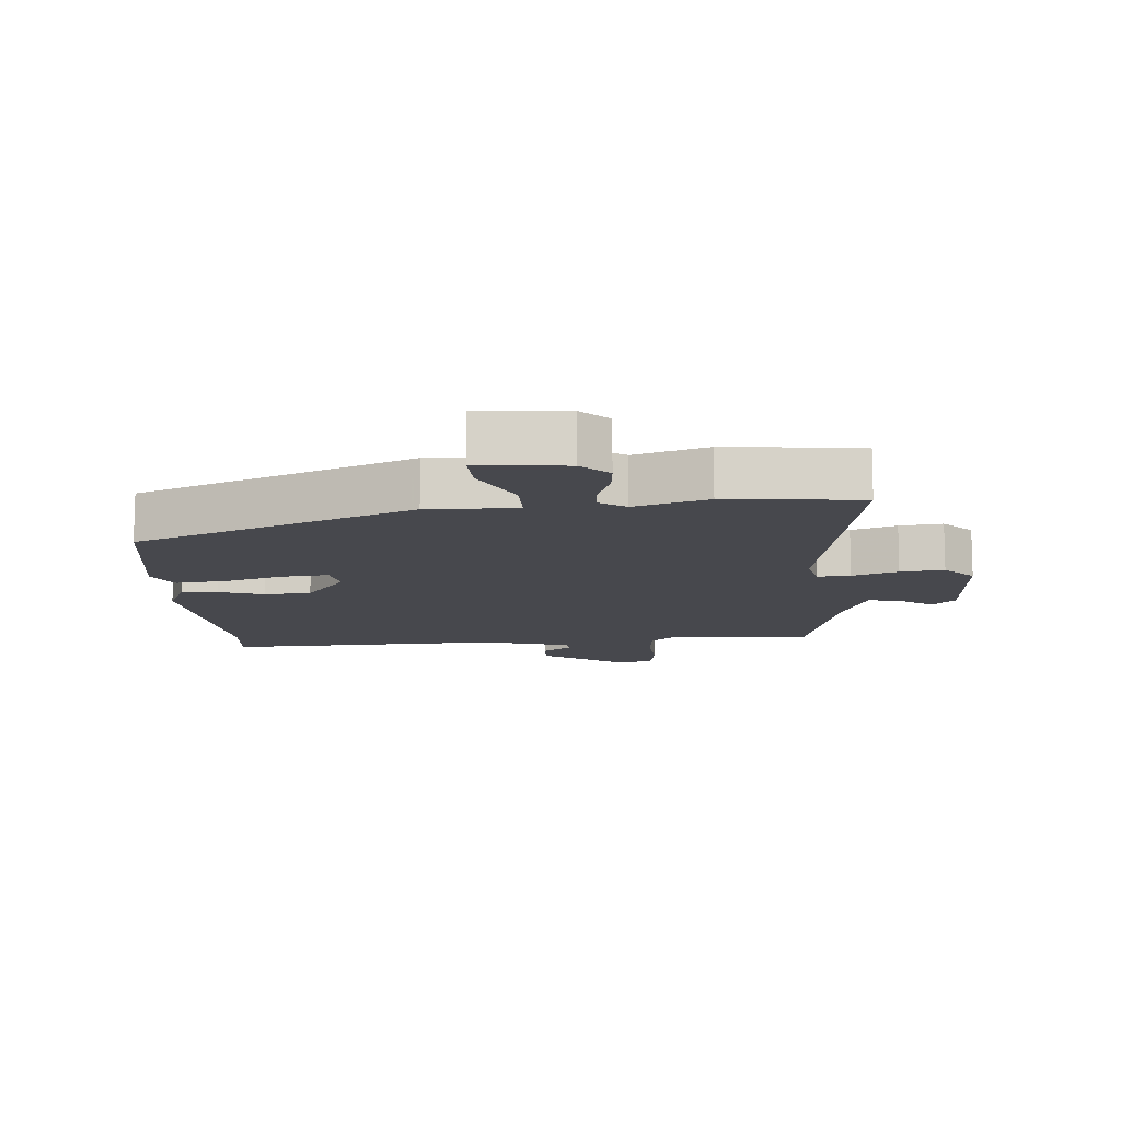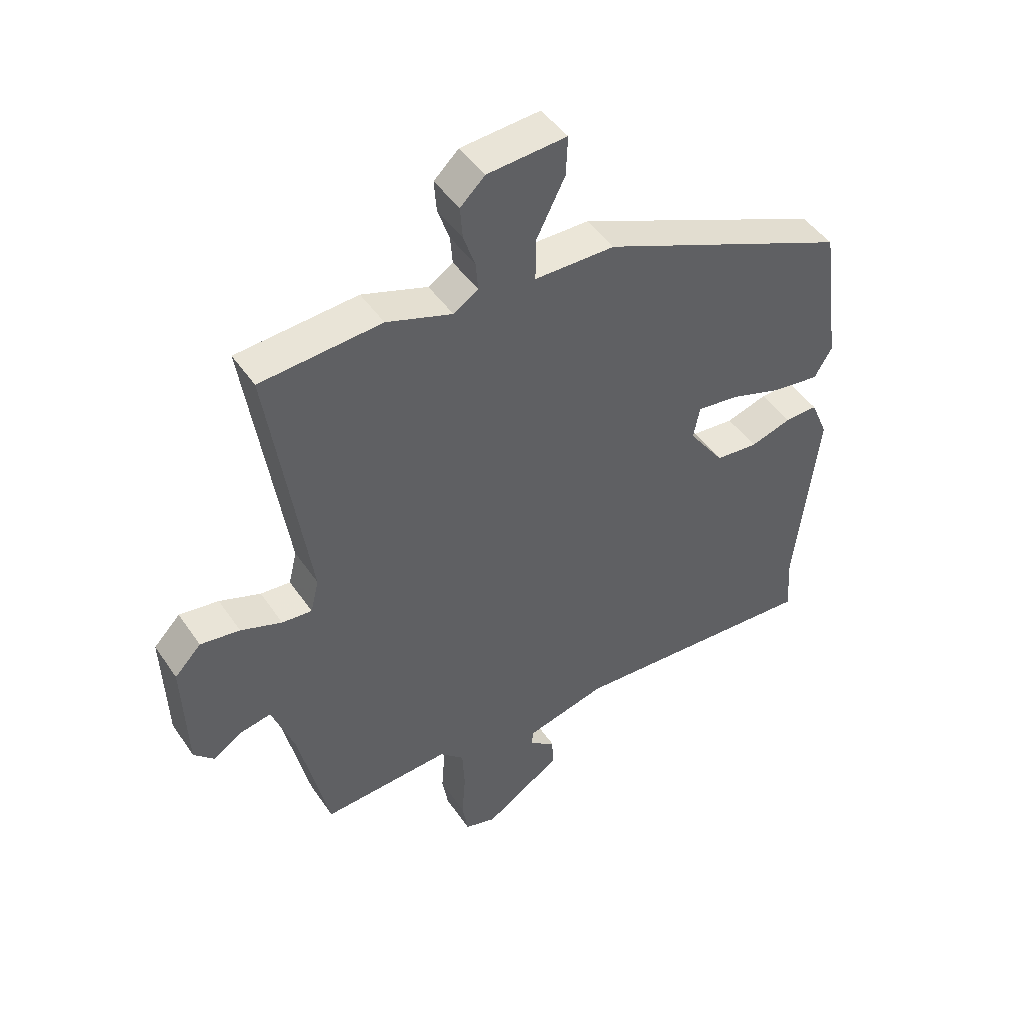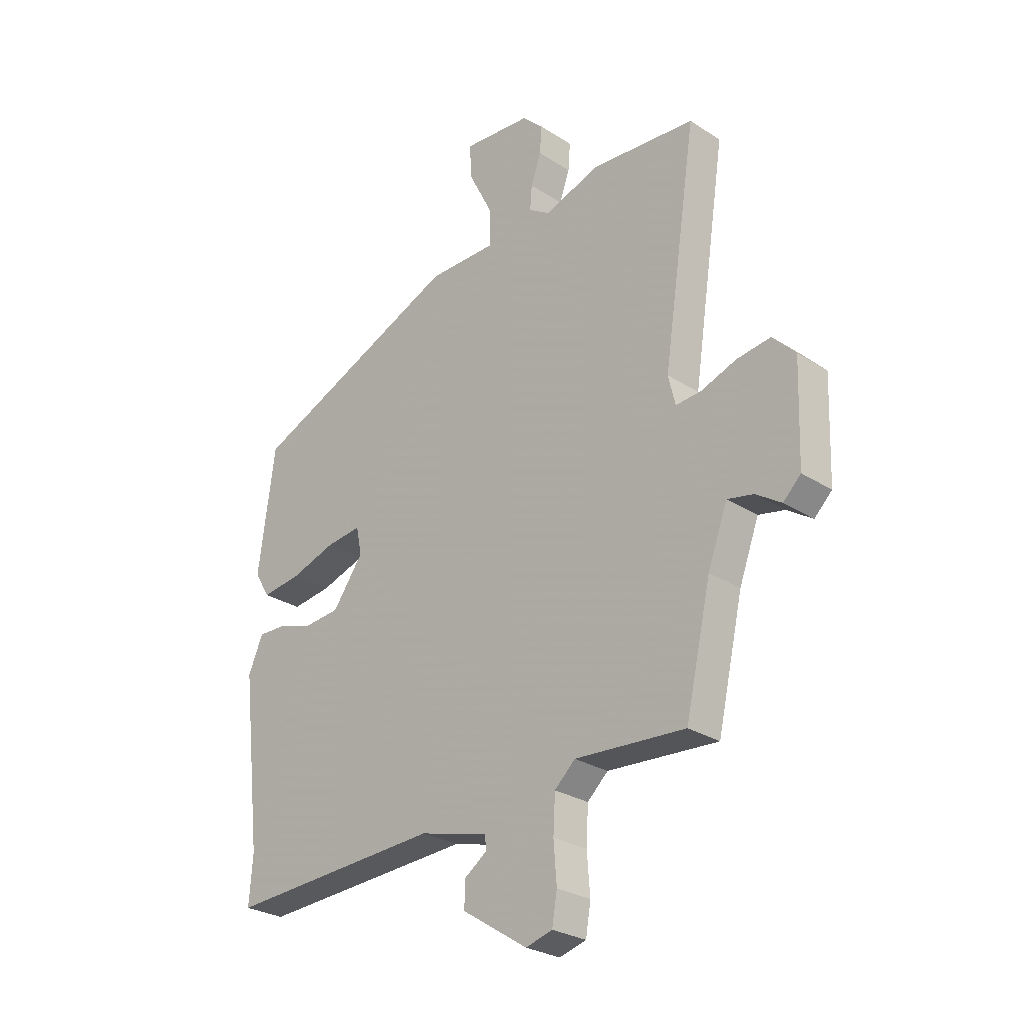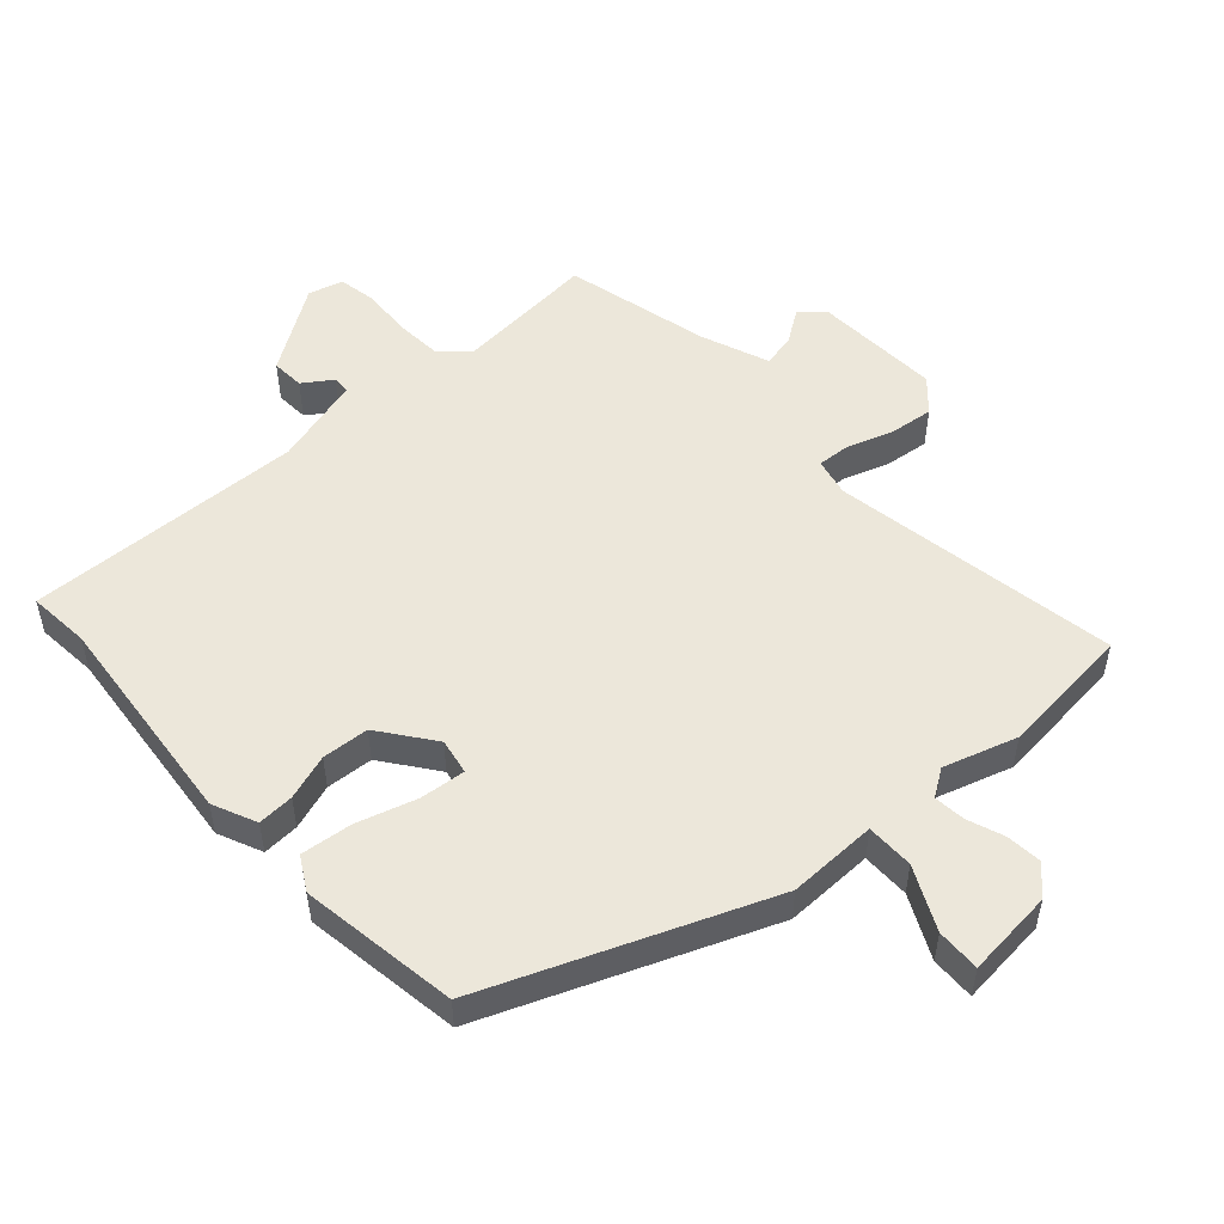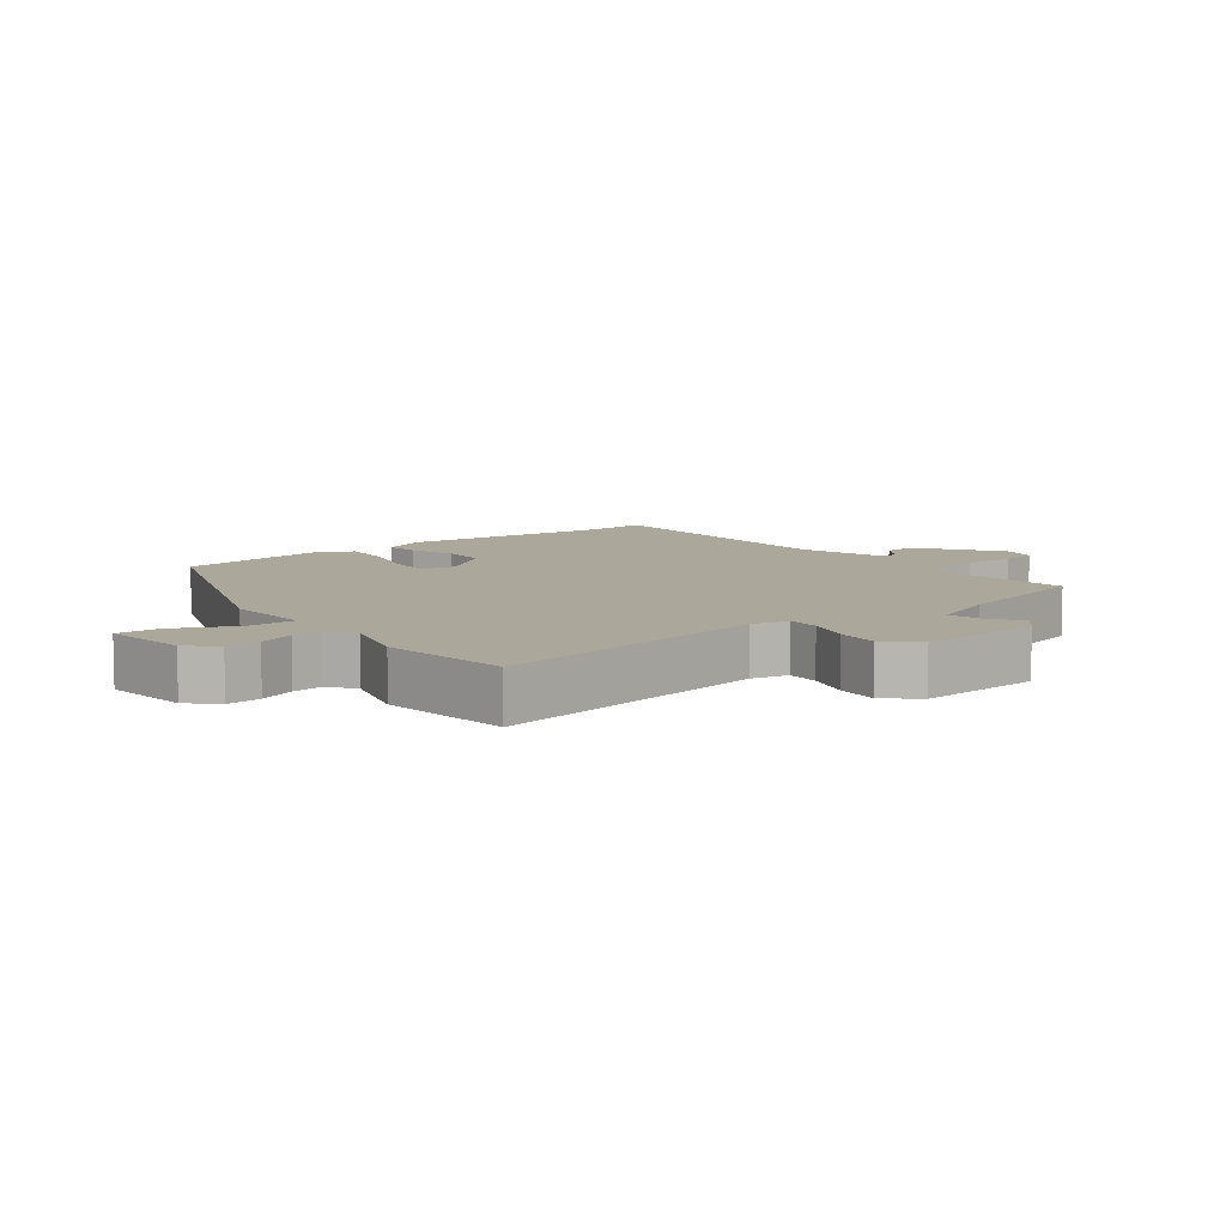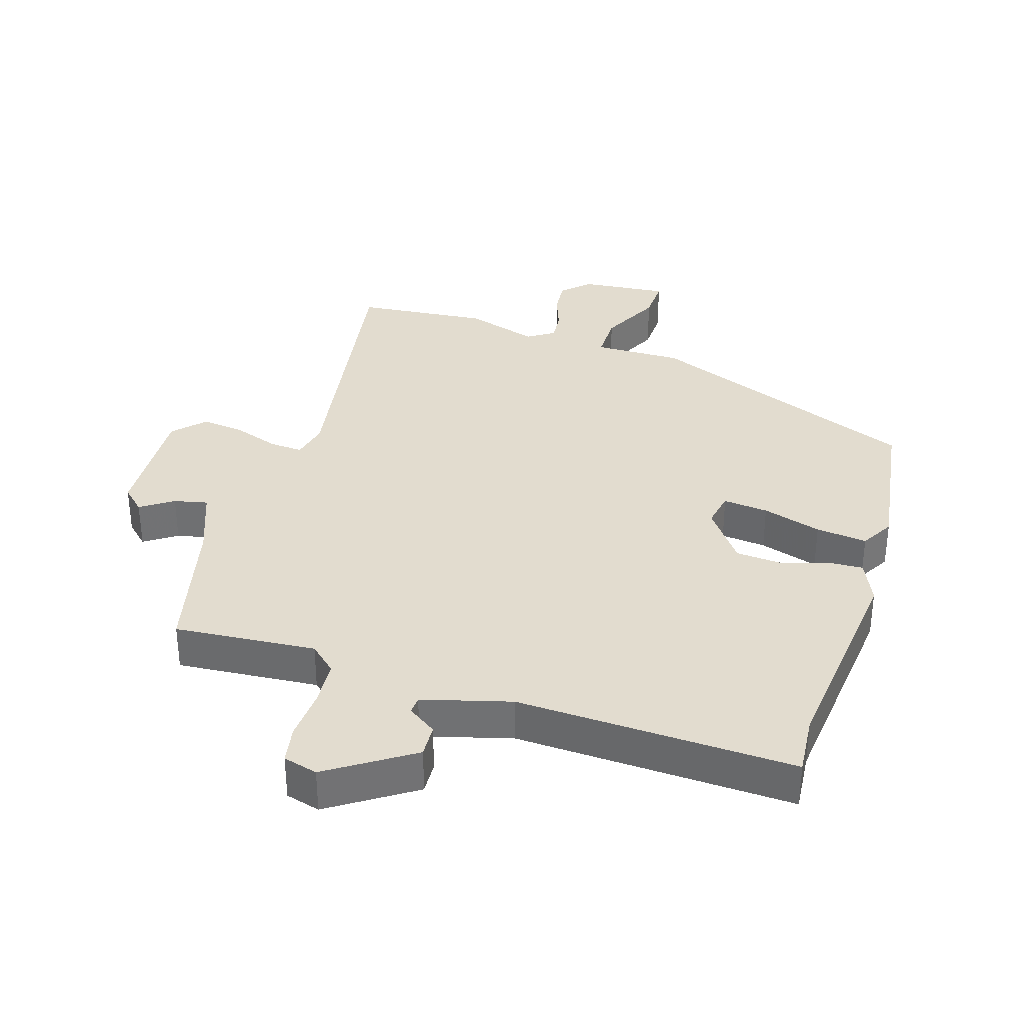
<metadata>
{"format":"obj","ext":"obj","renderer":"f3d","projection":"perspective","resolution":1024,"background":"white","views":[{"elev":-11.8,"azim":3.5,"up":"+Y"},{"elev":46.1,"azim":147.7,"up":"+Z"},{"elev":-27.4,"azim":45.3,"up":"+Z"},{"elev":51.9,"azim":-43.0,"up":"+Y"},{"elev":8.2,"azim":50.4,"up":"+Y"},{"elev":34.6,"azim":-163.3,"up":"+Y"}]}
</metadata>
<code>
v 0.467 0.07 -0.524
v 0.248 0.07 -0.509
v 0.207 0.07 -0.547
v 0.203 0.07 -0.619
v 0.209 0.07 -0.697
v 0.199 0.07 -0.756
v 0.146 0.07 -0.771
v 0.016 0.07 -0.687
v 0.018 0.07 -0.636
v 0.062 0.07 -0.605
v 0.06 0.07 -0.578
v -0.077 0.07 -0.542
v -0.505 0.07 -0.564
v -0.498 0.07 -0.469
v -0.537 0.07 -0.134
v -0.508 0.07 -0.066
v -0.452 0.07 -0.068
v -0.382 0.07 -0.09
v -0.31 0.07 -0.084
v -0.249 0.07 0
v -0.26 0.07 0.055
v -0.33 0.07 0.047
v -0.421 0.07 0.018
v -0.5 0.07 0.008
v -0.53 0.07 0.059
v -0.497 0.07 0.302
v -0.073 0.07 0.48
v 0.064 0.07 0.48
v 0.063 0.07 0.553
v 0.015 0.07 0.648
v 0.012 0.07 0.715
v 0.147 0.07 0.704
v 0.189 0.07 0.664
v 0.185 0.07 0.61
v 0.165 0.07 0.553
v 0.161 0.07 0.505
v 0.203 0.07 0.478
v 0.315 0.07 0.515
v 0.521 0.07 0.498
v 0.454 0.07 0.056
v 0.468 0.07 -0.002
v 0.519 0.07 0.002
v 0.589 0.07 0.027
v 0.656 0.07 0.036
v 0.701 0.07 -0.011
v 0.694 0.07 -0.205
v 0.659 0.07 -0.239
v 0.609 0.07 -0.206
v 0.557 0.07 -0.195
v 0.518 0.07 -0.3
v 0.467 0 -0.524
v 0.248 0 -0.509
v 0.207 0 -0.547
v 0.203 0 -0.619
v 0.209 0 -0.697
v 0.199 0 -0.756
v 0.146 0 -0.771
v 0.016 0 -0.687
v 0.018 0 -0.636
v 0.062 0 -0.605
v 0.06 0 -0.578
v -0.077 0 -0.542
v -0.505 0 -0.564
v -0.498 0 -0.469
v -0.537 0 -0.134
v -0.508 0 -0.066
v -0.452 0 -0.068
v -0.382 0 -0.09
v -0.31 0 -0.084
v -0.249 0 0
v -0.26 0 0.055
v -0.33 0 0.047
v -0.421 0 0.018
v -0.5 0 0.008
v -0.53 0 0.059
v -0.497 0 0.302
v -0.073 0 0.48
v 0.064 0 0.48
v 0.063 0 0.553
v 0.015 0 0.648
v 0.012 0 0.715
v 0.147 0 0.704
v 0.189 0 0.664
v 0.185 0 0.61
v 0.165 0 0.553
v 0.161 0 0.505
v 0.203 0 0.478
v 0.315 0 0.515
v 0.521 0 0.498
v 0.454 0 0.056
v 0.468 0 -0.002
v 0.519 0 0.002
v 0.589 0 0.027
v 0.656 0 0.036
v 0.701 0 -0.011
v 0.694 0 -0.205
v 0.659 0 -0.239
v 0.609 0 -0.206
v 0.557 0 -0.195
v 0.518 0 -0.3
f 46 47 48
f 45 46 48
f 44 45 48
f 43 44 48
f 42 43 48
f 41 42 48 49
f 37 38 39 40
f 36 37 40 41
f 33 34 35
f 32 33 35
f 31 32 35
f 30 31 35
f 29 30 35
f 28 29 35 36
f 26 27 28
f 25 26 28
f 24 25 28
f 23 24 28
f 22 23 28
f 21 22 28 36
f 41 49 50
f 36 41 50
f 21 36 50
f 20 21 50
f 16 17 18
f 15 16 18
f 14 15 18
f 14 18 19
f 13 14 19
f 12 13 19
f 8 9 10
f 7 8 10
f 6 7 10
f 5 6 10
f 4 5 10
f 3 4 10 11
f 12 19 20
f 11 12 20
f 3 11 20
f 2 3 20
f 1 2 20 50
f 98 97 96
f 98 96 95
f 98 95 94
f 98 94 93
f 98 93 92
f 99 98 92 91
f 90 89 88 87
f 91 90 87 86
f 85 84 83
f 85 83 82
f 85 82 81
f 85 81 80
f 85 80 79
f 86 85 79 78
f 78 77 76
f 78 76 75
f 78 75 74
f 78 74 73
f 78 73 72
f 86 78 72 71
f 100 99 91
f 100 91 86
f 100 86 71
f 100 71 70
f 68 67 66
f 68 66 65
f 68 65 64
f 69 68 64
f 69 64 63
f 69 63 62
f 60 59 58
f 60 58 57
f 60 57 56
f 60 56 55
f 60 55 54
f 61 60 54 53
f 70 69 62
f 70 62 61
f 70 61 53
f 70 53 52
f 100 70 52 51
f 1 51 52 2
f 2 52 53 3
f 3 53 54 4
f 4 54 55 5
f 5 55 56 6
f 6 56 57 7
f 7 57 58 8
f 8 58 59 9
f 9 59 60 10
f 10 60 61 11
f 11 61 62 12
f 12 62 63 13
f 13 63 64 14
f 14 64 65 15
f 15 65 66 16
f 16 66 67 17
f 17 67 68 18
f 18 68 69 19
f 19 69 70 20
f 20 70 71 21
f 21 71 72 22
f 22 72 73 23
f 23 73 74 24
f 24 74 75 25
f 25 75 76 26
f 26 76 77 27
f 27 77 78 28
f 28 78 79 29
f 29 79 80 30
f 30 80 81 31
f 31 81 82 32
f 32 82 83 33
f 33 83 84 34
f 34 84 85 35
f 35 85 86 36
f 36 86 87 37
f 37 87 88 38
f 38 88 89 39
f 39 89 90 40
f 40 90 91 41
f 41 91 92 42
f 42 92 93 43
f 43 93 94 44
f 44 94 95 45
f 45 95 96 46
f 46 96 97 47
f 47 97 98 48
f 48 98 99 49
f 49 99 100 50
f 50 100 51 1

</code>
